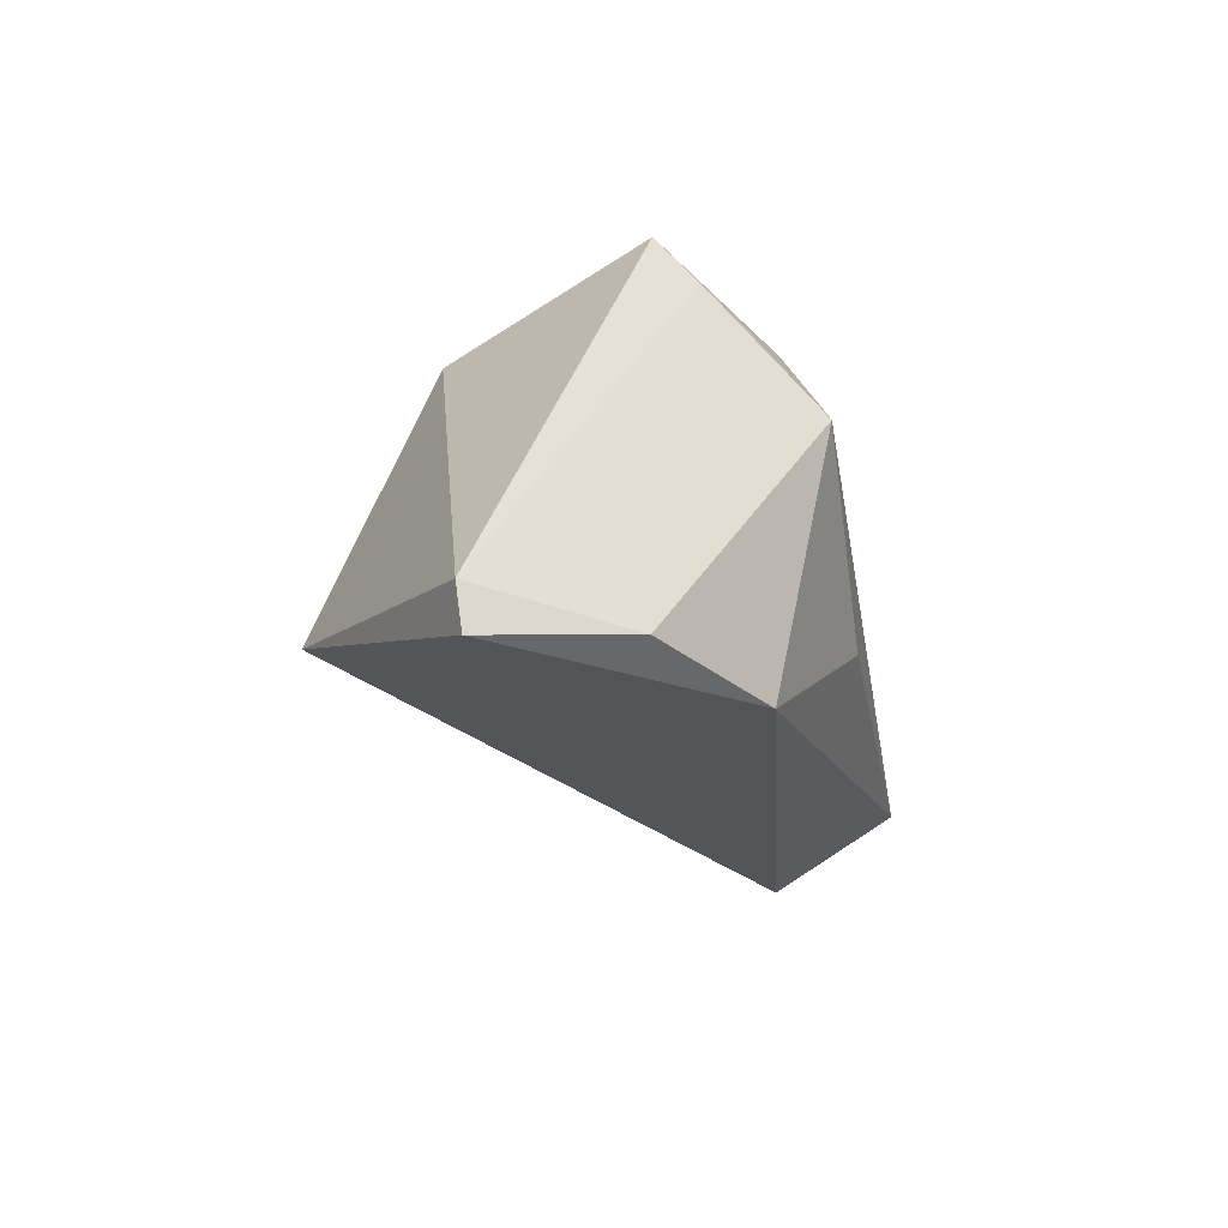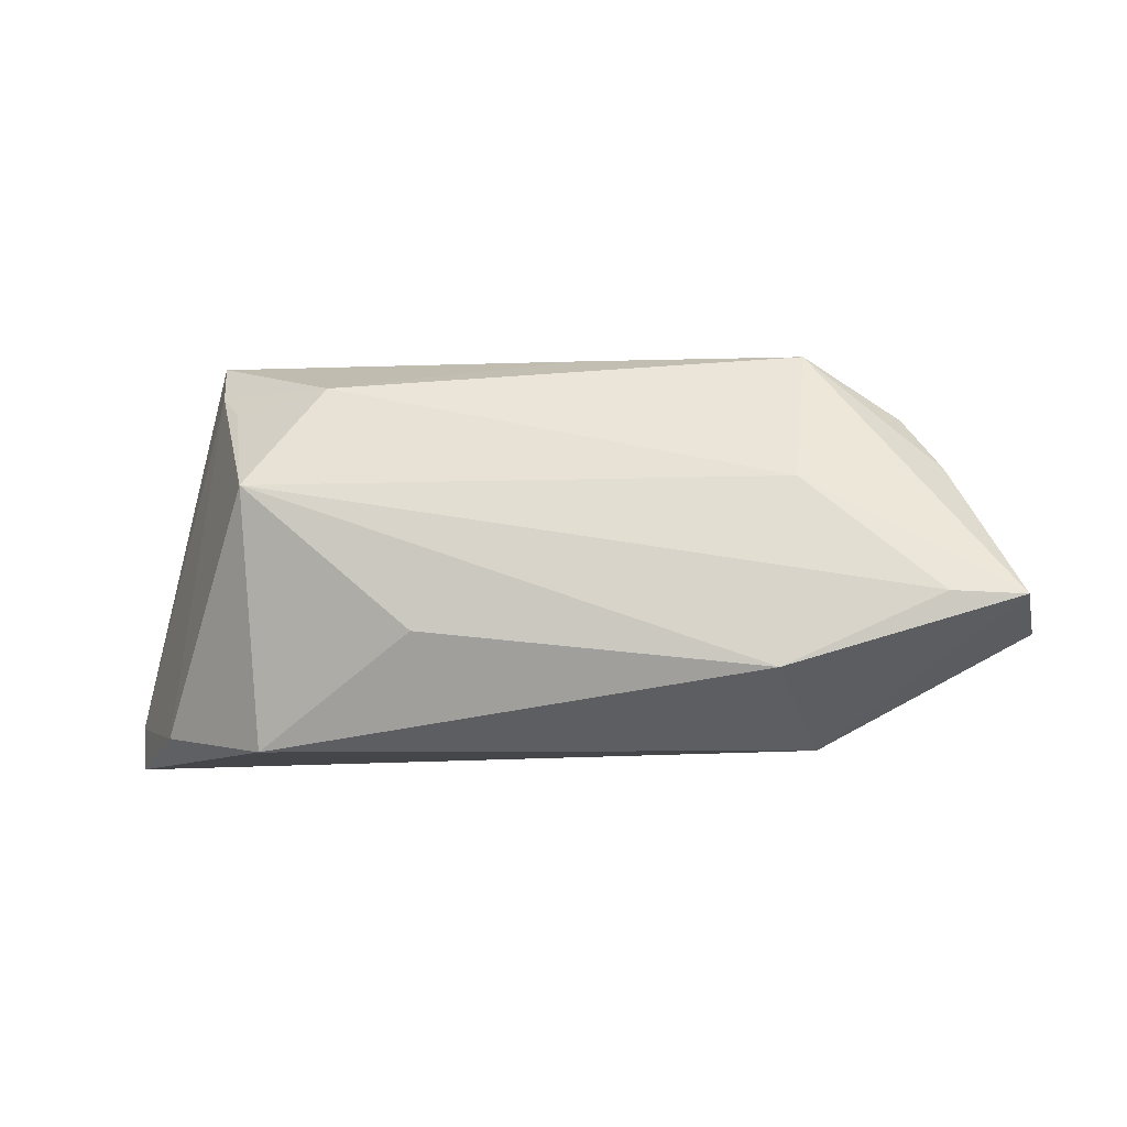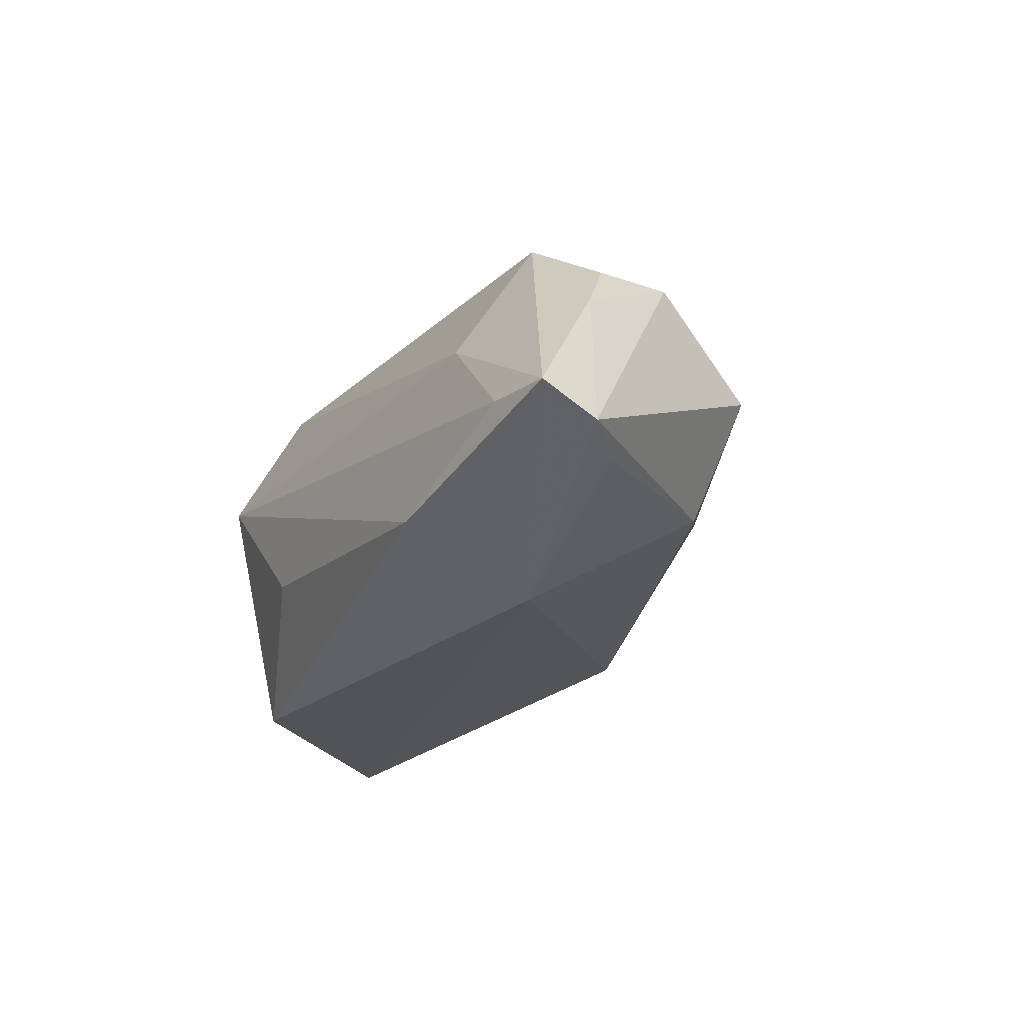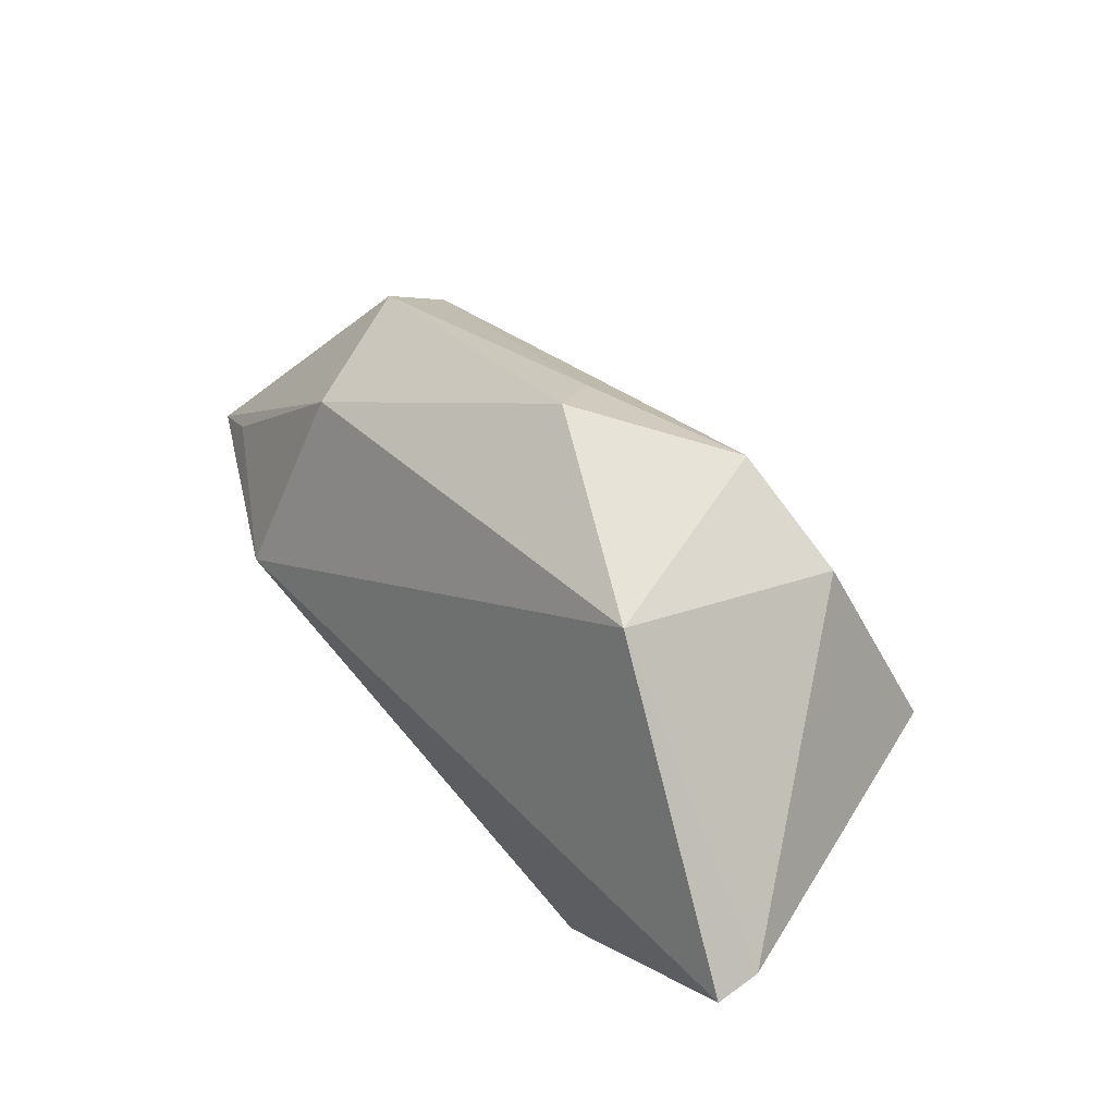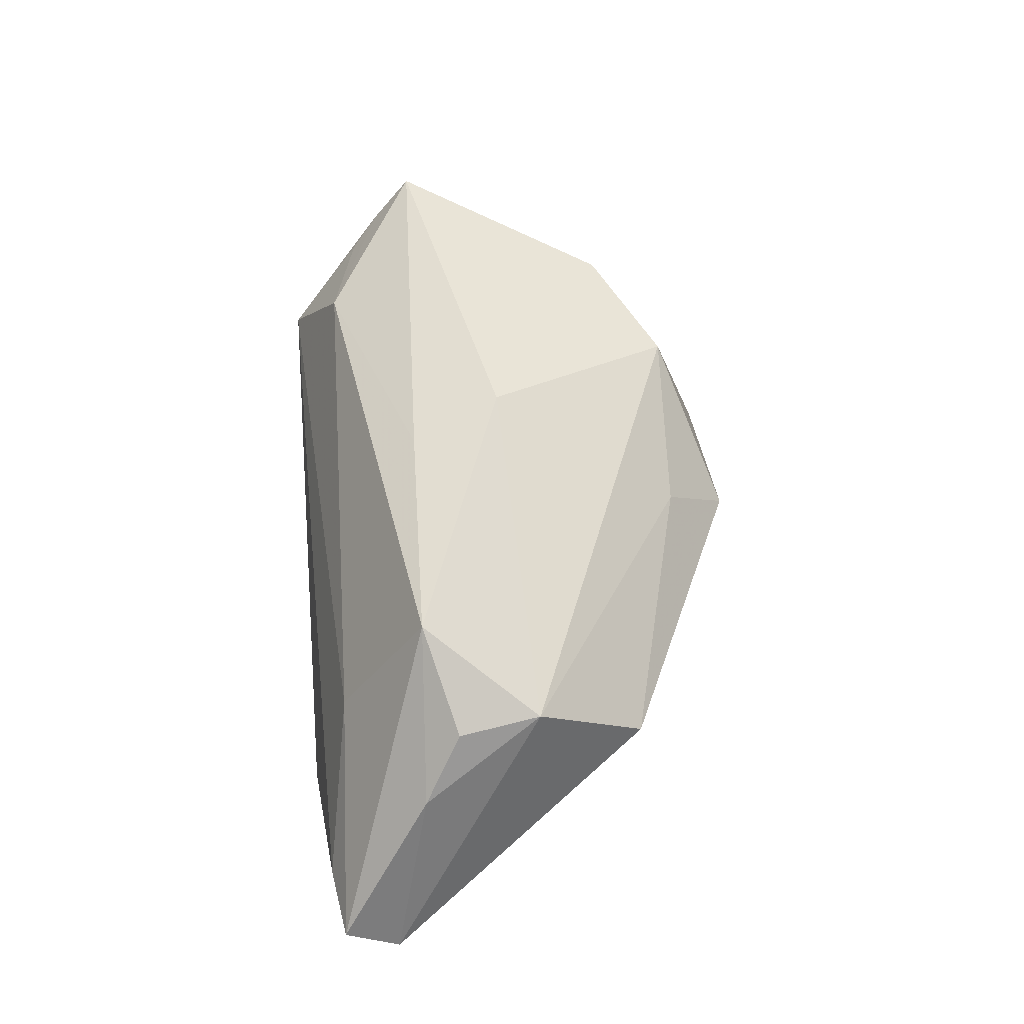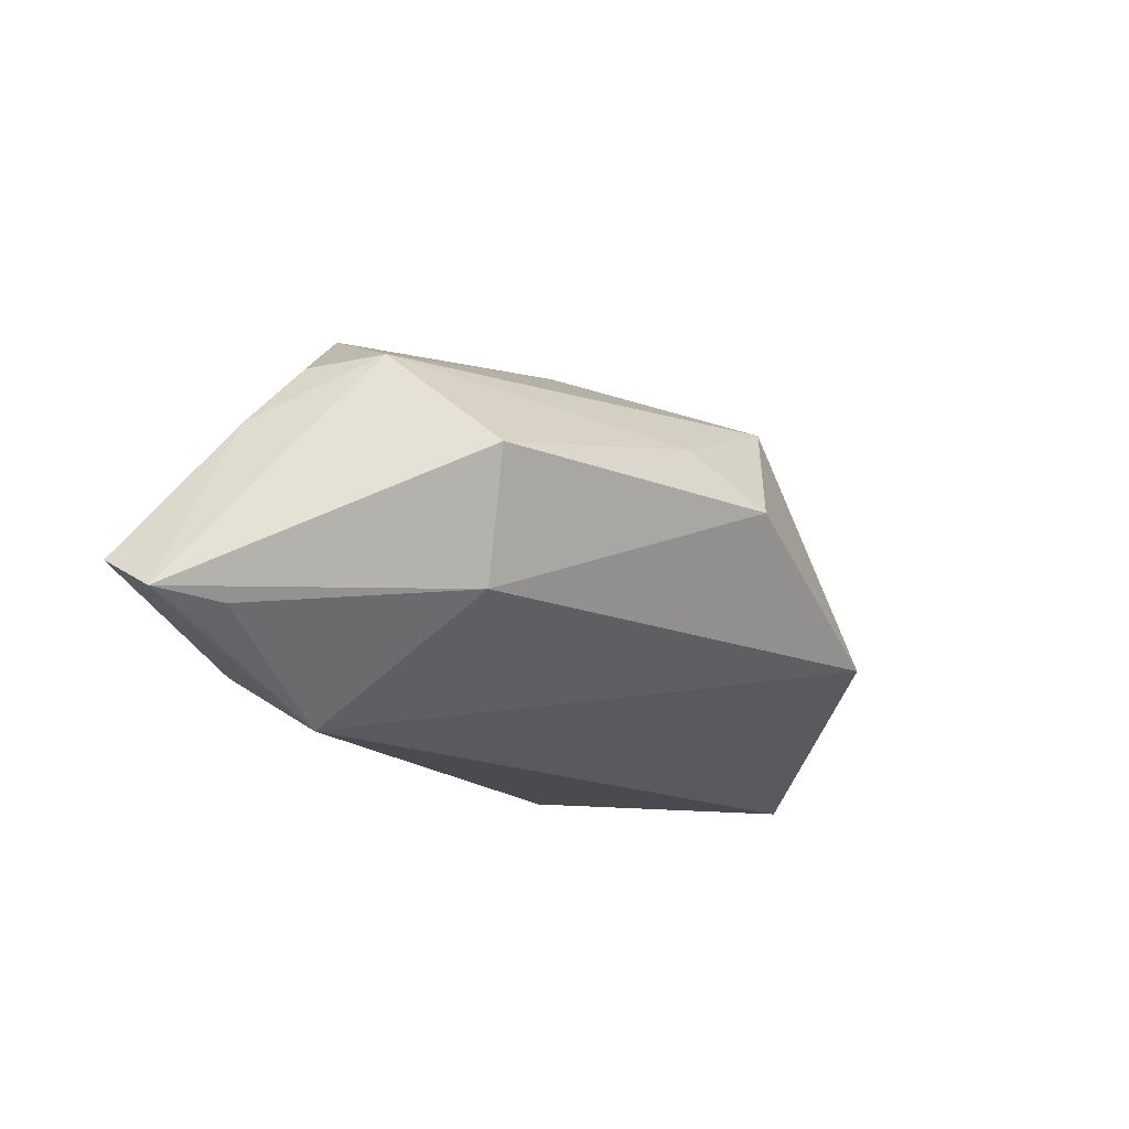
<metadata>
{"format":"obj","ext":"obj","renderer":"f3d","projection":"perspective","resolution":1024,"background":"white","views":[{"elev":-22.7,"azim":-79.1,"up":"+Z"},{"elev":-9.2,"azim":11.6,"up":"+Z"},{"elev":-21.6,"azim":63.3,"up":"+Z"},{"elev":57.9,"azim":-130.4,"up":"+Y"},{"elev":54.2,"azim":85.8,"up":"+Z"},{"elev":-14.5,"azim":119.4,"up":"+Z"}]}
</metadata>
<code>
v 0.06317 -0.02165 -0.00779
v -0.03063 -0.01871 -0.02444
v -0.02238 -0.01938 0.02123
v 0.04655 0.005178 0.01756
v 0.03749 -0.01016 -0.02461
v 0.005039 0.03495 0.004261
v 0.04833 -0.005207 0.01698
v -0.01134 0.02682 0.02038
v -0.04651 -0.00849 -0.02175
v -0.02734 0.01887 0.02099
v 0.05656 -0.009012 -0.01297
v 0.007602 -0.008851 0.02586
v -0.04025 -0.00787 0.02745
v -0.05721 0.008533 -0.01893
v -0.009378 -0.02576 -0.01074
v 0.03771 0.0141 -0.01007
v 0.002843 0.00265 0.02833
v -0.03861 -0.01271 0.02216
v 0.05864 -0.01339 -0.0138
v 0.03473 -0.02576 -0.01608
v -0.0354 -0.01629 0.01909
v 0.04272 0.01907 0.005723
v 0.03665 -0.02019 0.007435
v 0.009799 0.02662 0.01254
v 0.06339 -0.01473 -0.01164
v -0.0567 0.007843 -0.02461
v 0.05421 -0.02326 -0.007335
v -0.03137 -0.02576 0.007913
v 0.03665 -0.009135 0.02485
v -0.02353 0.03522 -0.01097
v 0.05365 -0.009932 0.009578
f 26 30 5
f 26 5 2
f 16 5 30
f 26 2 9
f 28 9 2
f 20 5 1
f 20 2 5
f 13 10 14
f 26 9 14
f 14 30 26
f 14 10 30
f 6 16 30
f 4 29 7
f 8 10 13
f 30 10 8
f 8 6 30
f 1 5 25
f 1 29 23
f 27 20 1
f 28 20 27
f 1 23 27
f 27 23 28
f 15 28 2
f 2 20 15
f 15 20 28
f 9 28 18
f 18 14 9
f 13 14 18
f 16 6 22
f 4 25 22
f 22 25 16
f 4 7 31
f 1 25 31
f 31 25 4
f 31 29 1
f 31 7 29
f 17 29 4
f 4 8 17
f 17 8 13
f 5 16 11
f 16 25 11
f 3 23 29
f 28 23 3
f 13 18 3
f 6 8 24
f 24 22 6
f 24 8 4
f 4 22 24
f 19 25 5
f 5 11 19
f 19 11 25
f 13 3 12
f 12 3 29
f 12 17 13
f 29 17 12
f 21 18 28
f 28 3 21
f 21 3 18

</code>
